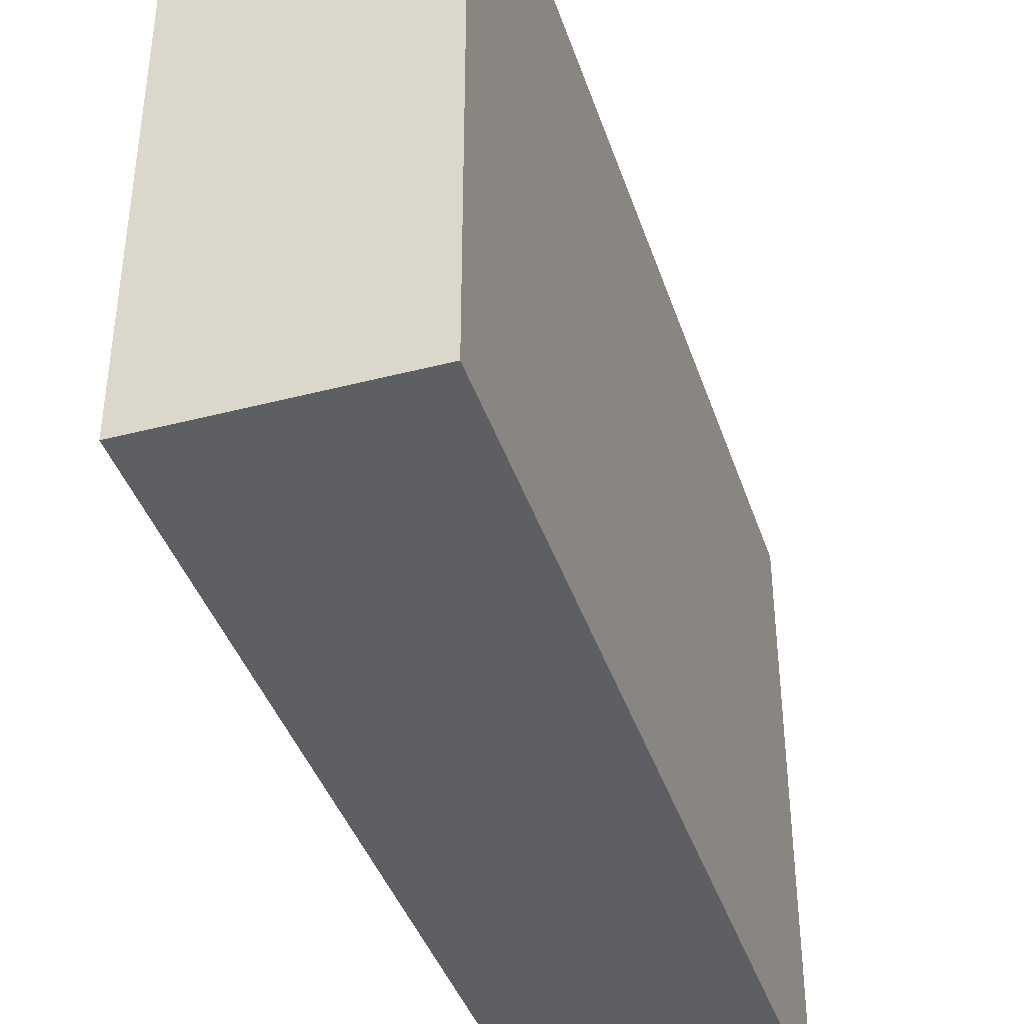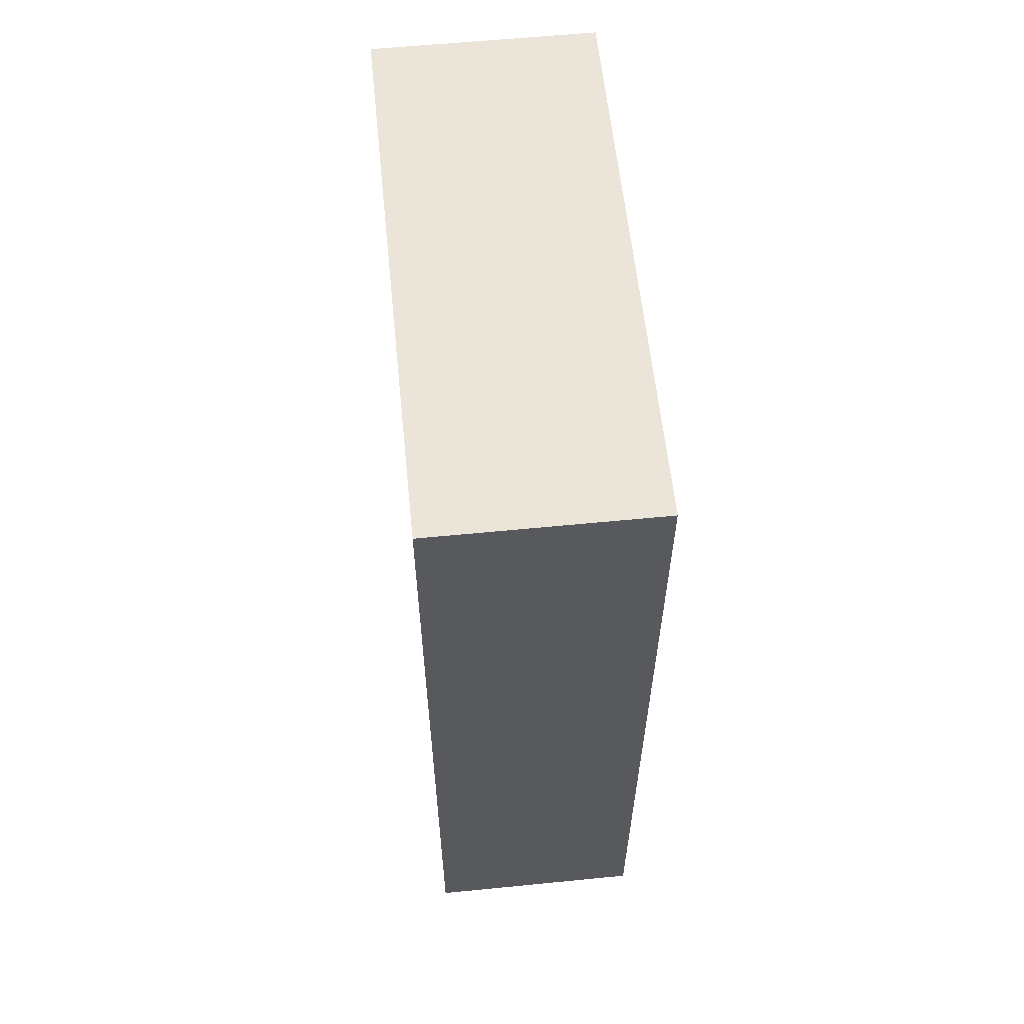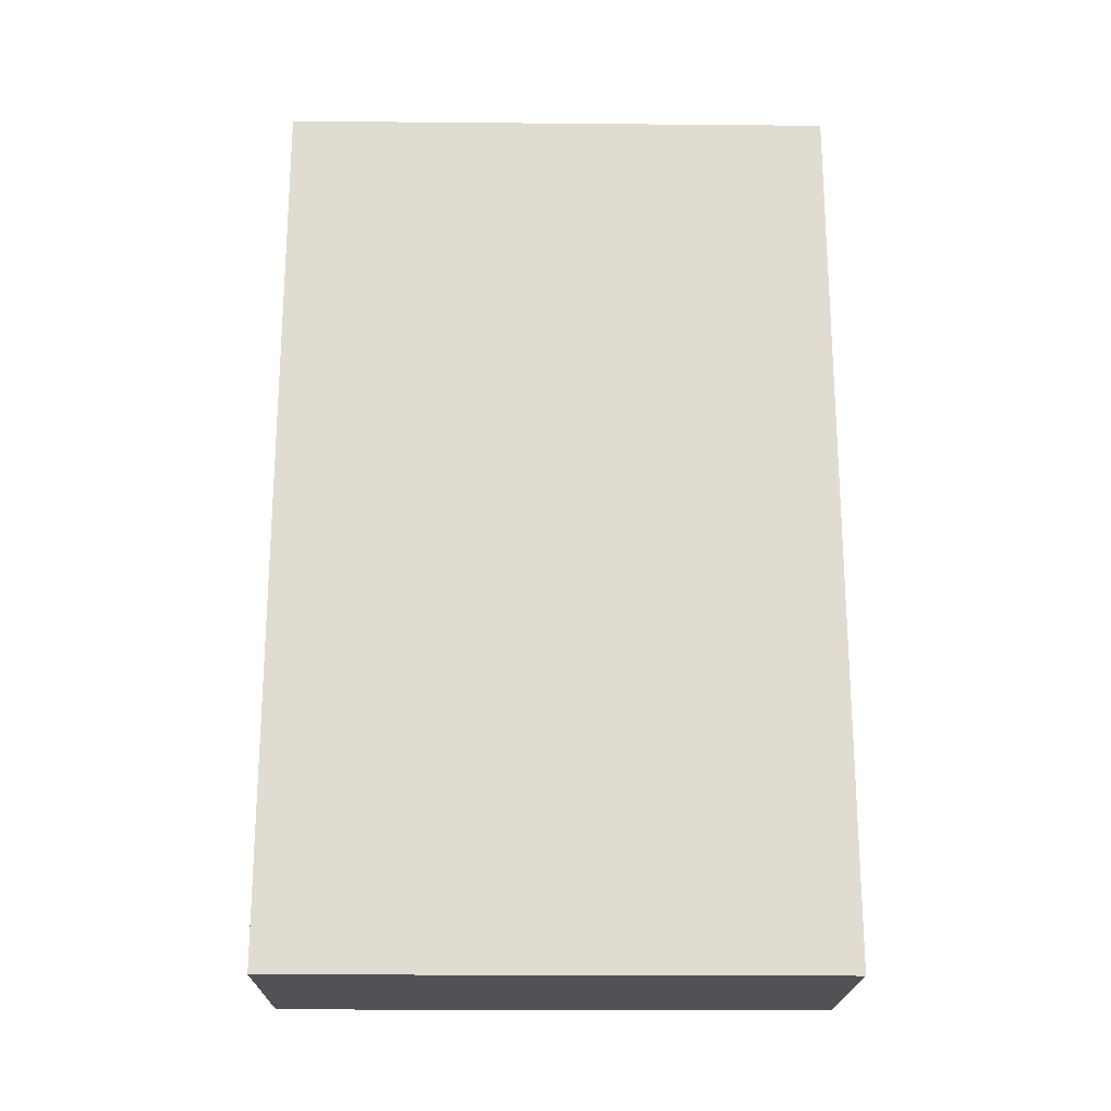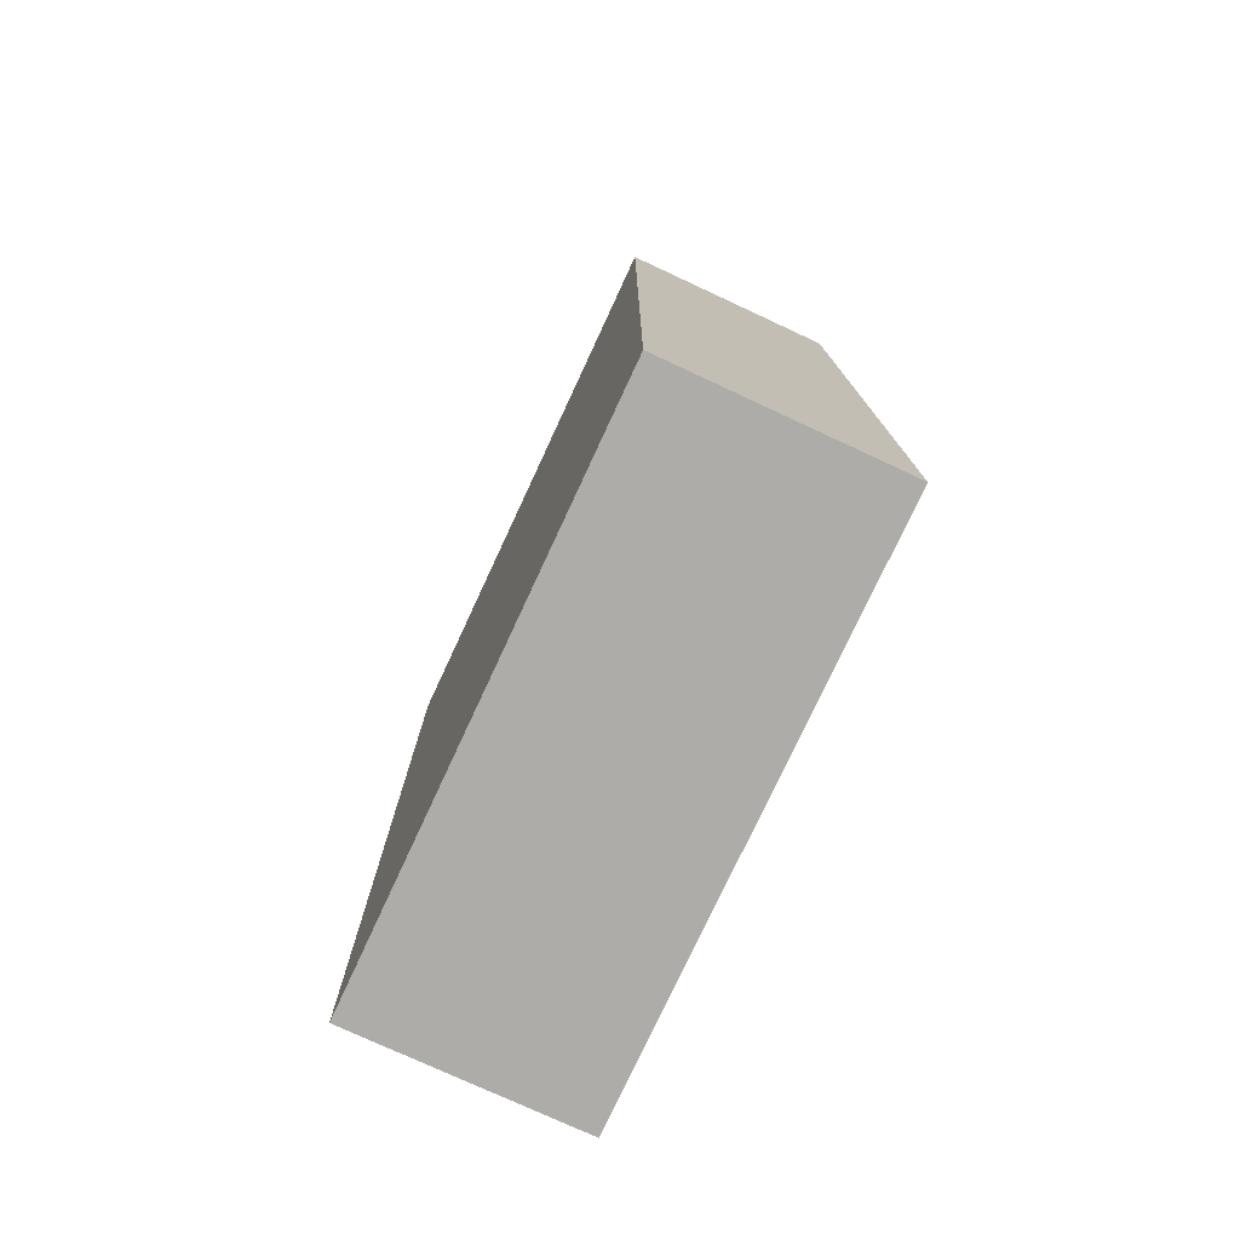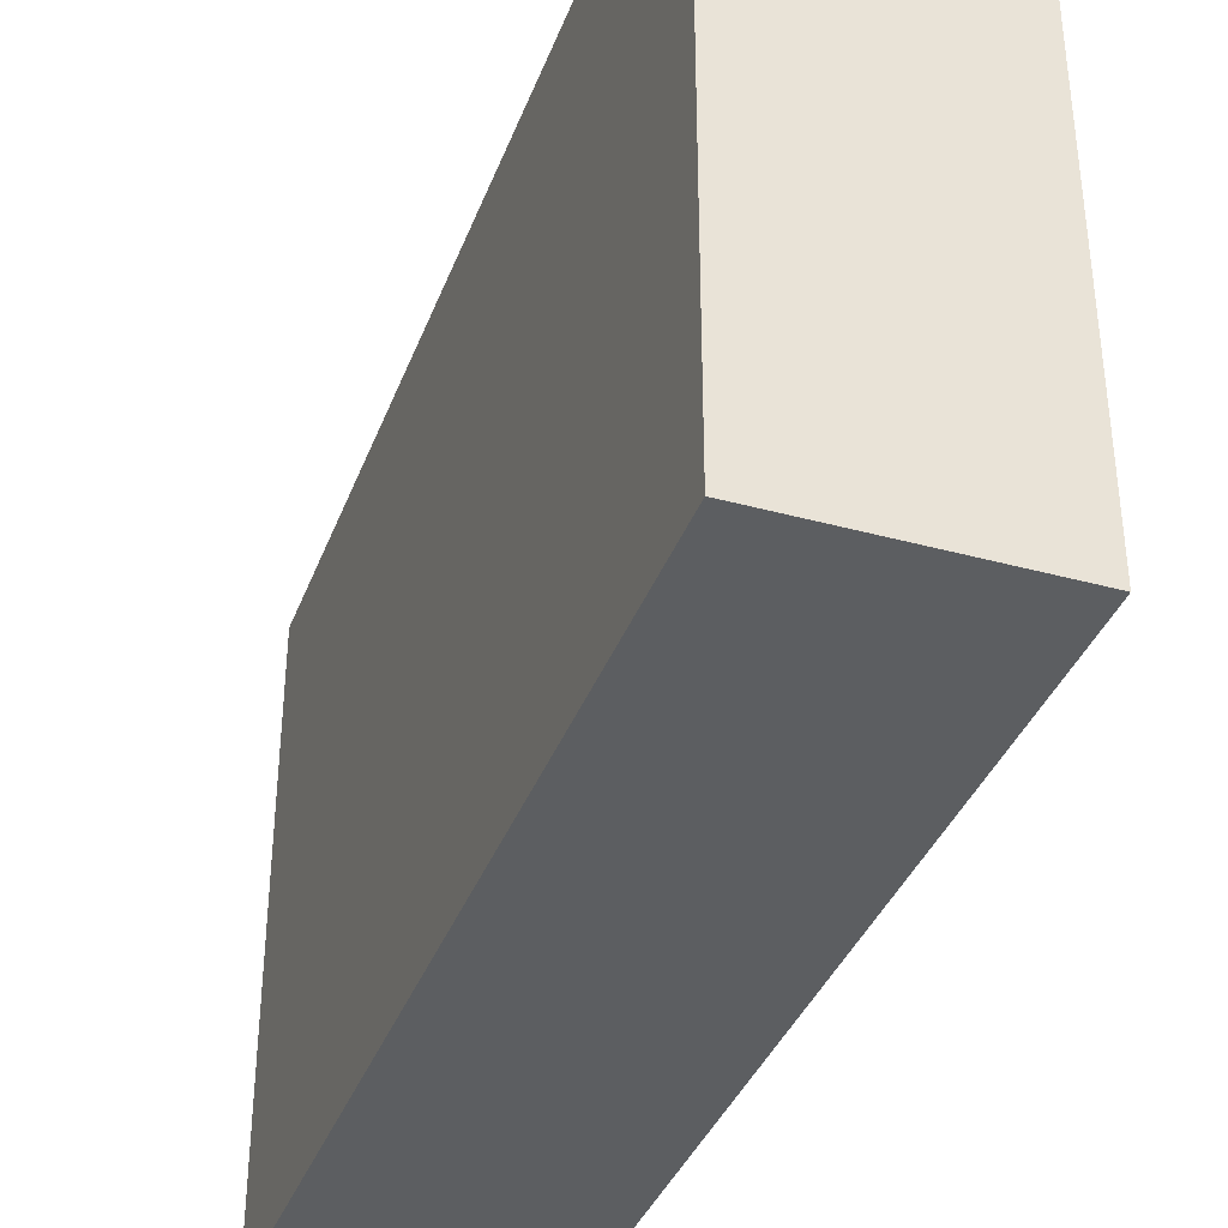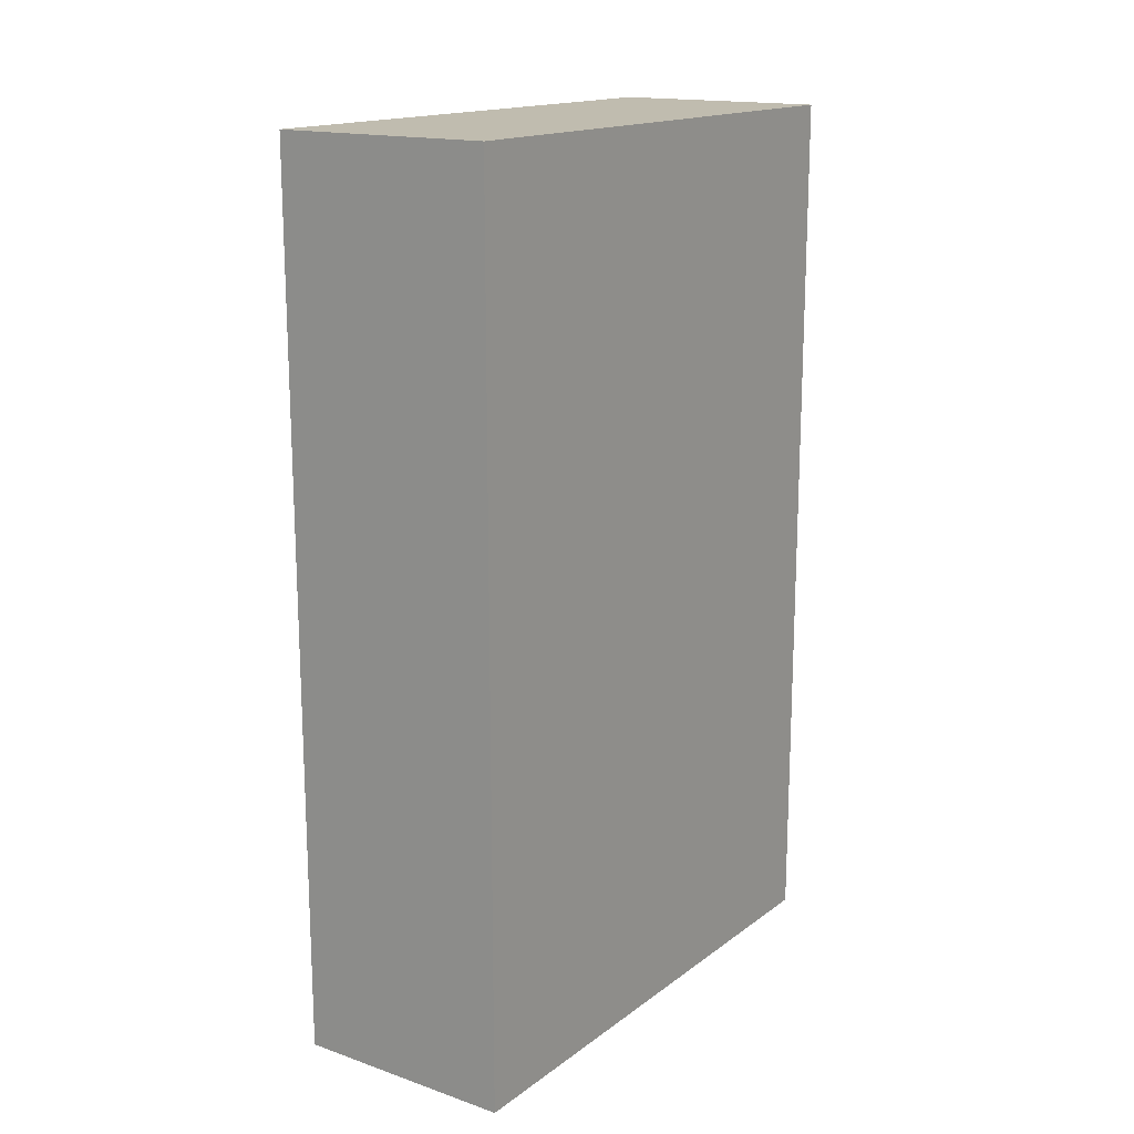
<metadata>
{"format":"obj","ext":"obj","renderer":"f3d","projection":"perspective","resolution":1024,"background":"white","views":[{"elev":-40.5,"azim":17.7,"up":"+Y"},{"elev":59.5,"azim":-5.8,"up":"+Z"},{"elev":-20.6,"azim":-90.9,"up":"+Z"},{"elev":-76.7,"azim":155.1,"up":"+Z"},{"elev":-37.3,"azim":-19.4,"up":"+Y"},{"elev":16.3,"azim":-145.2,"up":"+Z"}]}
</metadata>
<code>
v 2464 -1416 -64
v 2496 -1336 -64
v 2464 -1336 -64
v 2496 -1416 -64
v 2464 -1336 -192
v 2496 -1416 -192
v 2464 -1416 -192
v 2496 -1336 -192
f 1 2 3
f 1 4 2
f 5 6 7
f 5 8 6
f 3 8 5
f 3 2 8
f 4 7 6
f 4 1 7
f 1 5 7
f 1 3 5
f 2 6 8
f 2 4 6

</code>
